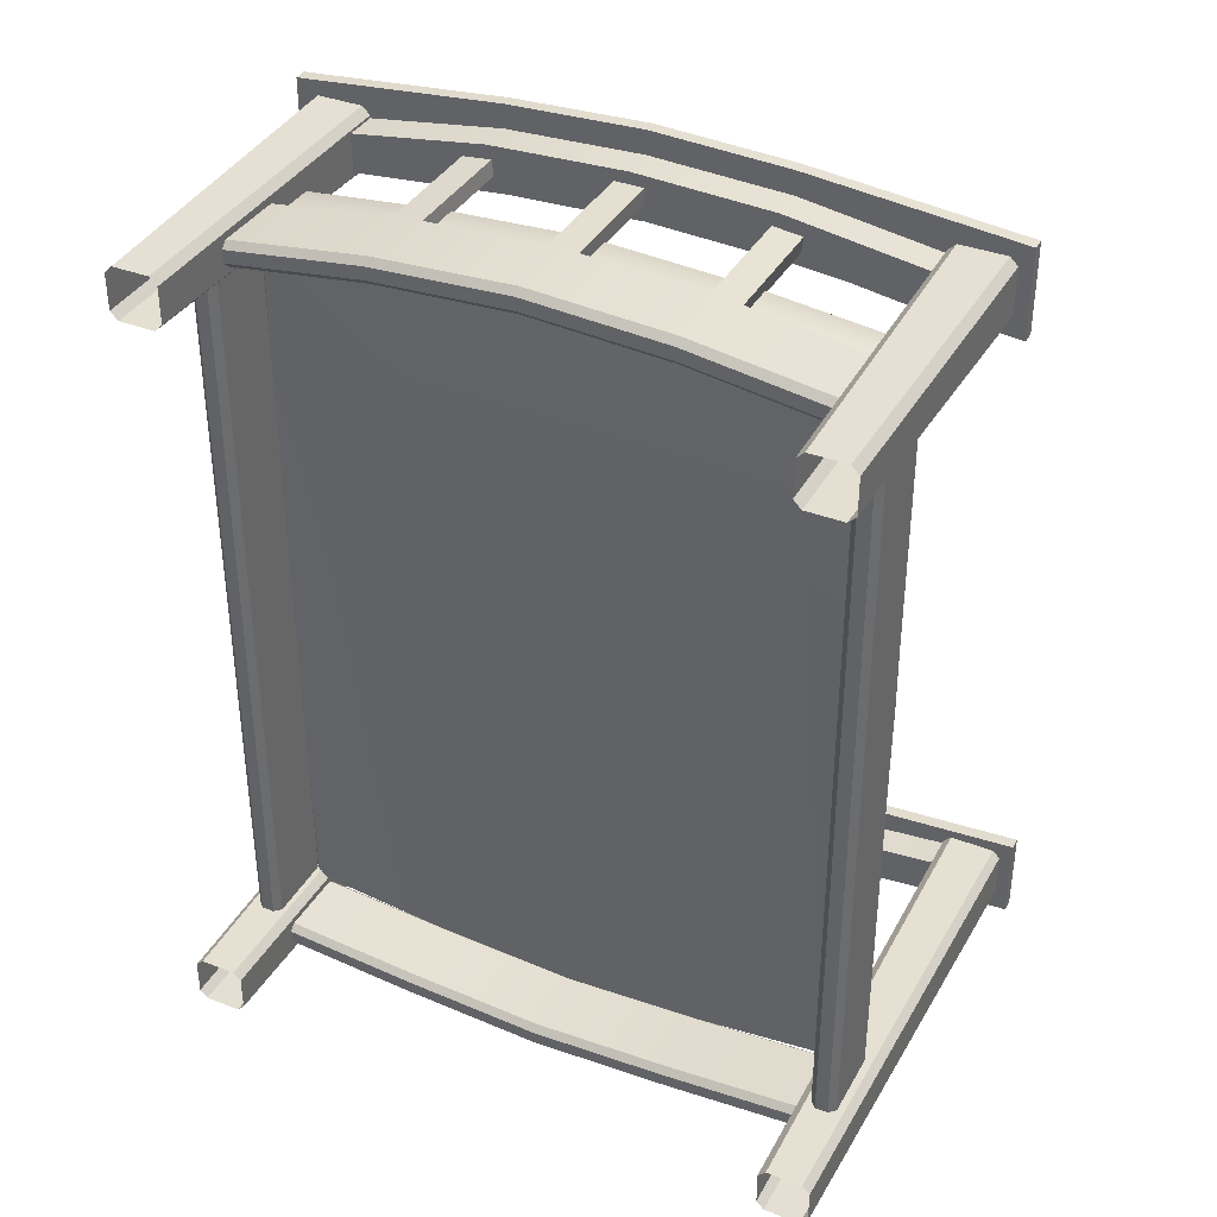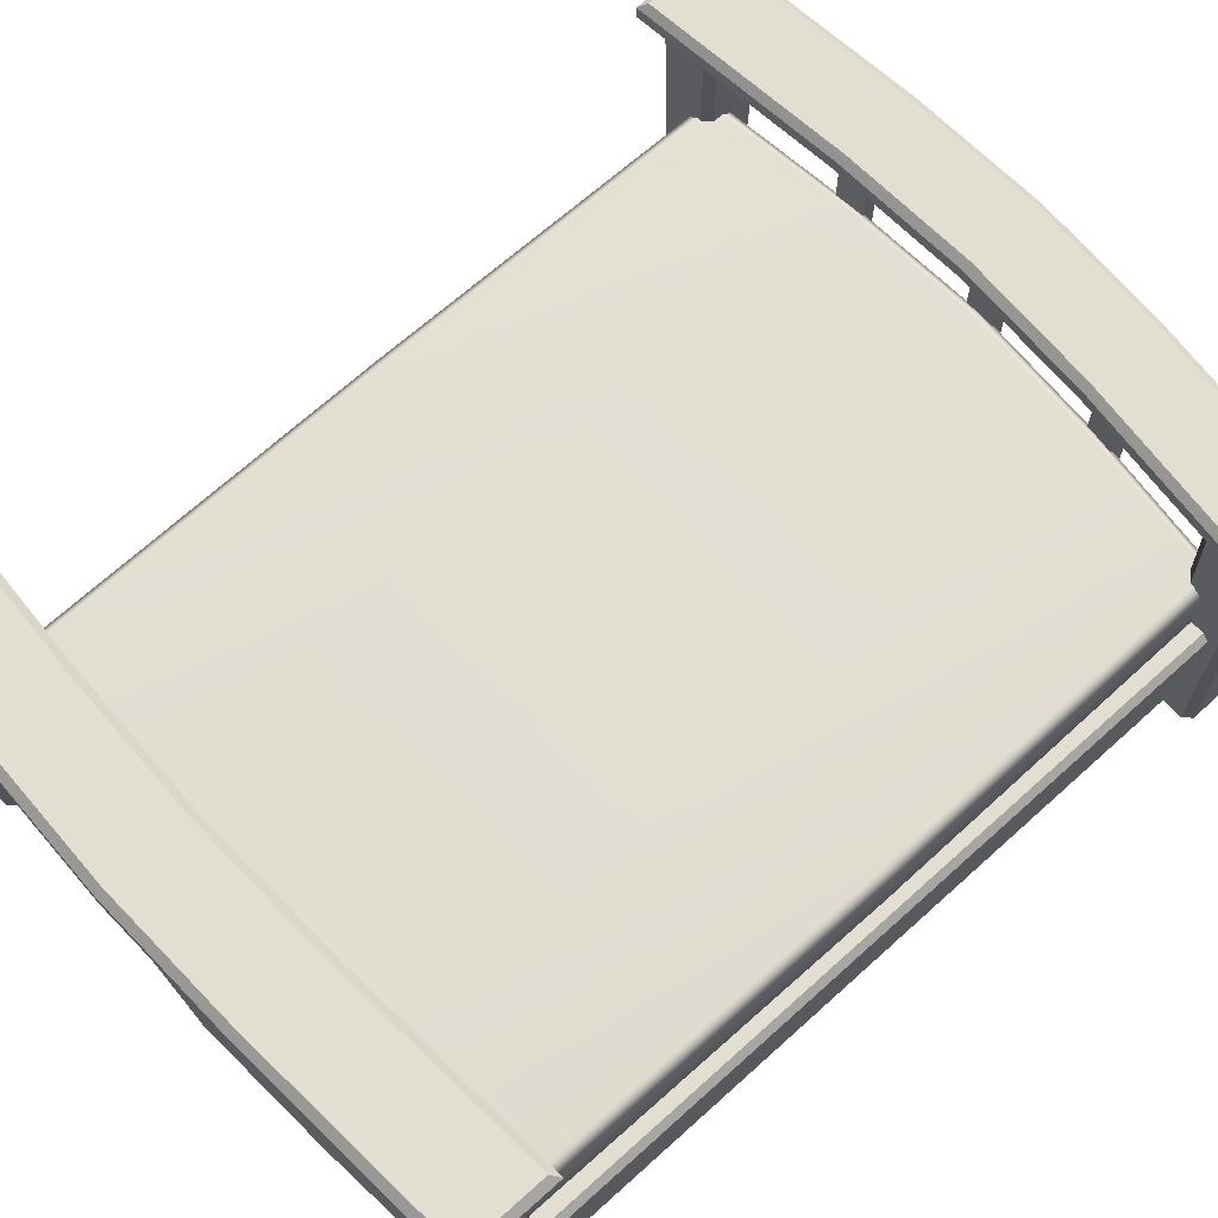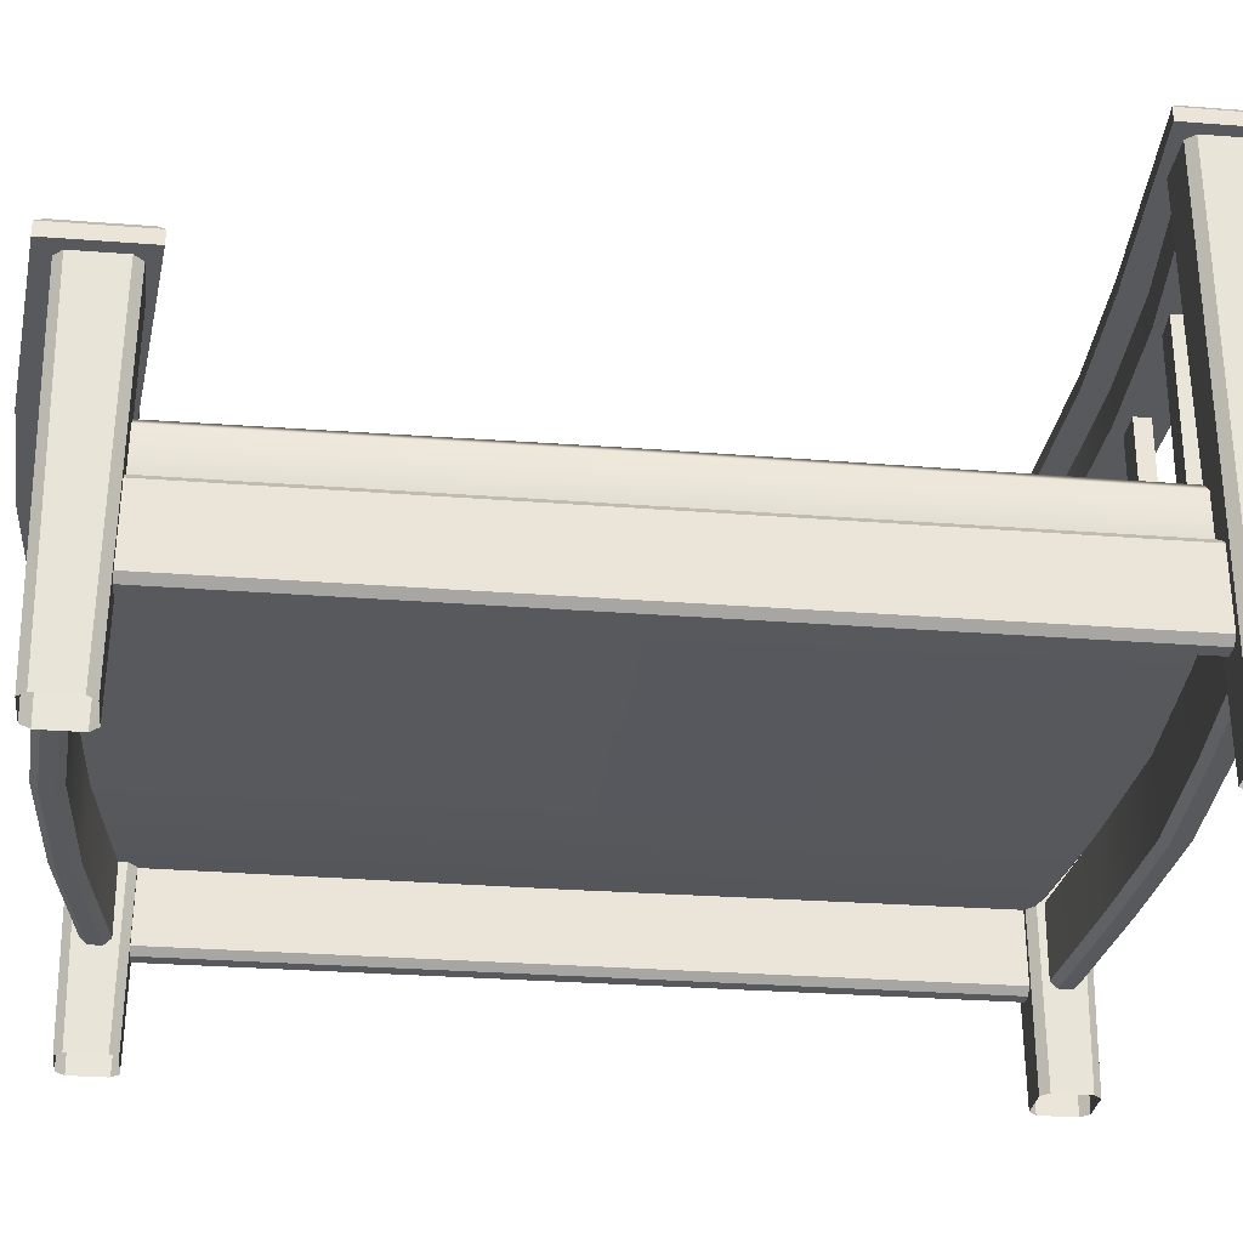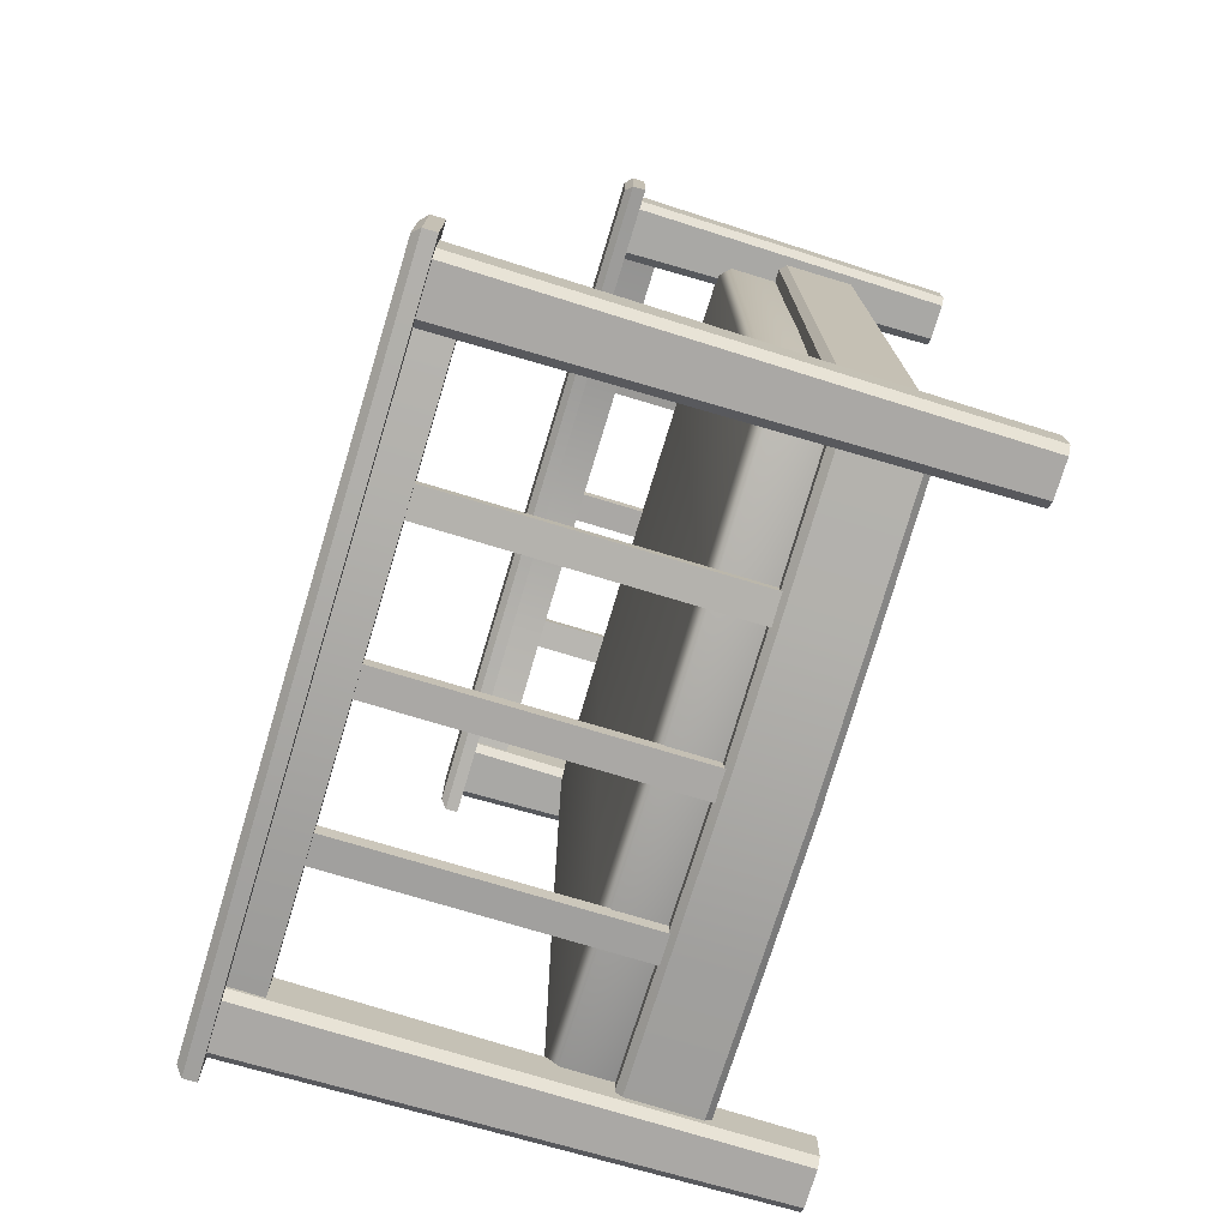
<metadata>
{"format":"obj","ext":"obj","renderer":"f3d","projection":"perspective","resolution":1024,"background":"white","views":[{"elev":37.3,"azim":26.3,"up":"+Z"},{"elev":67.7,"azim":-132.2,"up":"+Y"},{"elev":-29.0,"azim":83.4,"up":"+Y"},{"elev":-75.2,"azim":-106.8,"up":"+Z"}]}
</metadata>
<code>
g default
v -4.286 2.455 5.662
v -4.286 2.605 5.812
v -4.436 2.605 5.662
v 4.45 2.605 5.662
v 4.3 2.605 5.812
v 4.3 2.455 5.662
v -4.436 3.305 5.662
v -4.286 3.305 5.812
v -4.286 3.455 5.662
v 4.3 3.455 5.662
v 4.3 3.305 5.812
v 4.45 3.305 5.662
v -4.436 3.305 -5.659
v -4.286 3.455 -5.659
v -4.286 3.305 -5.809
v 4.3 3.305 -5.809
v 4.3 3.455 -5.659
v 4.45 3.305 -5.659
v -4.436 2.605 -5.659
v -4.286 2.605 -5.809
v -4.286 2.455 -5.659
v 4.3 2.455 -5.659
v 4.3 2.605 -5.809
v 4.45 2.605 -5.659
v -4.325 3.455 0.2423
v -4.476 3.305 0.2423
v -4.476 2.605 0.2423
v -4.325 2.455 0.2423
v 4.339 2.455 0.2423
v 4.49 2.605 0.2423
v 4.49 3.305 0.2423
v 4.339 3.455 0.2423
v -2.139 3.455 5.891
v -2.139 3.305 6.048
v -2.139 2.605 6.048
v -2.139 2.455 5.891
v -2.159 2.455 0.2423
v -2.139 2.455 -5.888
v -2.139 2.605 -6.044
v -2.139 3.305 -6.044
v -2.139 3.455 -5.888
v -2.159 3.455 0.2423
v 0.007305 3.455 6.008
v 0.007305 3.305 6.168
v 0.007305 2.605 6.168
v 0.007305 2.455 6.008
v 0.007305 2.455 0.2423
v 0.007305 2.455 -6.005
v 0.007305 2.605 -6.164
v 0.007305 3.305 -6.164
v 0.007305 3.455 -6.005
v 0.007305 3.455 0.2423
v 2.154 3.455 5.891
v 2.154 3.305 6.048
v 2.154 2.605 6.048
v 2.154 2.455 5.891
v 2.173 2.455 0.2423
v 2.154 2.455 -5.888
v 2.154 2.605 -6.044
v 2.154 3.305 -6.044
v 2.154 3.455 -5.888
v 2.173 3.455 0.2423
v -4.826 0 6.229
v -4.942 0 6.113
v -5.018 4.949 6.189
v -4.902 4.949 6.304
v -4.171 0 6.113
v -4.286 0 6.229
v -4.211 4.949 6.304
v -4.095 4.949 6.189
v -4.902 4.949 5.382
v -5.018 4.949 5.497
v -4.942 0 5.573
v -4.826 0 5.457
v -4.095 4.949 5.497
v -4.211 4.949 5.382
v -4.286 0 5.457
v -4.171 0 5.573
v -4.826 0 -5.59
v -4.942 0 -5.705
v -5.018 7.446 -5.629
v -4.902 7.446 -5.514
v -4.171 0 -5.705
v -4.286 0 -5.59
v -4.211 7.446 -5.514
v -4.095 7.446 -5.629
v -4.902 7.446 -6.437
v -5.018 7.446 -6.321
v -4.942 0 -6.245
v -4.826 0 -6.361
v -4.095 7.446 -6.321
v -4.211 7.446 -6.437
v -4.286 0 -6.361
v -4.171 0 -6.245
v 4.841 0 6.229
v 4.957 0 6.113
v 5.032 4.949 6.189
v 4.917 4.949 6.304
v 4.185 0 6.113
v 4.301 0 6.229
v 4.225 4.949 6.304
v 4.11 4.949 6.189
v 4.917 4.949 5.382
v 5.032 4.949 5.497
v 4.957 0 5.573
v 4.841 0 5.457
v 4.11 4.949 5.497
v 4.225 4.949 5.382
v 4.301 0 5.457
v 4.185 0 5.573
v 4.841 0 -5.59
v 4.957 0 -5.705
v 5.032 7.446 -5.629
v 4.917 7.446 -5.514
v 4.185 0 -5.705
v 4.301 0 -5.59
v 4.225 7.446 -5.514
v 4.11 7.446 -5.629
v 4.917 7.446 -6.437
v 5.032 7.446 -6.321
v 4.957 0 -6.245
v 4.841 0 -6.361
v 4.11 7.446 -6.321
v 4.225 7.446 -6.437
v 4.301 0 -6.361
v 4.185 0 -6.245
v -4.637 2.596 5.469
v -4.734 2.499 5.469
v -4.734 2.499 -5.606
v -4.637 2.596 -5.606
v -4.345 2.499 5.469
v -4.442 2.596 5.469
v -4.442 2.596 -5.606
v -4.345 2.499 -5.606
v -4.734 1.459 5.469
v -4.637 1.362 5.469
v -4.637 1.362 -5.606
v -4.734 1.459 -5.606
v -4.442 1.362 5.469
v -4.345 1.459 5.469
v -4.345 1.459 -5.606
v -4.442 1.362 -5.606
v 4.651 2.596 5.469
v 4.749 2.499 5.469
v 4.749 2.499 -5.606
v 4.651 2.596 -5.606
v 4.359 2.499 5.469
v 4.457 2.596 5.469
v 4.457 2.596 -5.606
v 4.359 2.499 -5.606
v 4.749 1.459 5.469
v 4.651 1.362 5.469
v 4.651 1.362 -5.606
v 4.749 1.459 -5.606
v 4.457 1.362 5.469
v 4.359 1.459 5.469
v 4.359 1.459 -5.606
v 4.457 1.362 -5.606
v -4.117 4.439 6.143
v 4.125 4.439 6.143
v -4.117 4.943 6.143
v 4.125 4.943 6.143
v -4.117 4.943 5.556
v 4.125 4.943 5.556
v -4.117 4.439 5.556
v 4.125 4.439 5.556
v -5.224 4.938 6.499
v 5.224 4.938 6.499
v -5.224 4.938 5.18
v 5.224 4.938 5.18
v -5.224 5.132 6.499
v -5.12 5.237 6.395
v 5.12 5.237 6.395
v 5.224 5.132 6.499
v -5.12 5.237 5.284
v -5.224 5.132 5.18
v 5.12 5.237 5.284
v 5.224 5.132 5.18
v 4.179 2.596 5.935
v 4.179 2.499 6.032
v -4.175 2.499 6.032
v -4.175 2.596 5.935
v 4.179 2.499 5.643
v 4.179 2.596 5.74
v -4.175 2.596 5.74
v -4.175 2.499 5.643
v 4.179 1.459 6.032
v 4.179 1.362 5.935
v -4.175 1.362 5.935
v -4.175 1.459 6.032
v 4.179 1.362 5.74
v 4.179 1.459 5.643
v -4.175 1.459 5.643
v -4.175 1.362 5.74
v 2.091 1.459 6.321
v 2.091 2.499 6.321
v 2.091 2.596 6.224
v 2.091 2.596 6.029
v 2.091 2.499 5.932
v 2.091 1.459 5.932
v 2.091 1.362 6.029
v 2.091 1.362 6.224
v 0.002236 1.459 6.44
v 0.002236 2.499 6.44
v 0.002236 2.596 6.342
v 0.002236 2.596 6.147
v 0.002236 2.499 6.05
v 0.002236 1.459 6.05
v 0.002236 1.362 6.147
v 0.002236 1.362 6.342
v -2.086 1.459 6.321
v -2.086 2.499 6.321
v -2.086 2.596 6.224
v -2.086 2.596 6.029
v -2.086 2.499 5.932
v -2.086 1.459 5.932
v -2.086 1.362 6.029
v -2.086 1.362 6.224
v 2.064 4.943 5.864
v 2.064 4.439 5.864
v 2.064 4.439 6.45
v 2.064 4.943 6.45
v 0.003798 4.943 5.955
v 0.003798 4.439 5.955
v 0.003798 4.439 6.541
v 0.003798 4.943 6.541
v -2.057 4.943 5.864
v -2.057 4.439 5.864
v -2.057 4.439 6.45
v -2.057 4.943 6.45
v 2.053 5.132 6.807
v 2.012 5.237 6.702
v 2.012 5.237 5.592
v 2.053 5.132 5.487
v 2.053 4.938 5.487
v 2.053 4.938 6.807
v 0 5.132 6.898
v 0 5.237 6.793
v 0 5.237 5.683
v 0 5.132 5.578
v 0 4.938 5.578
v 0 4.938 6.898
v -2.053 5.132 6.807
v -2.012 5.237 6.702
v -2.012 5.237 5.592
v -2.053 5.132 5.487
v -2.053 4.938 5.487
v -2.053 4.938 6.807
v -0.2116 2.483 6.361
v 0.2262 2.483 6.361
v -0.2116 4.454 6.361
v 0.2262 4.454 6.361
v -0.2116 4.454 6.126
v 0.2262 4.454 6.126
v -0.2116 2.483 6.126
v 0.2262 2.483 6.126
v 1.976 2.483 6.252
v 2.411 2.483 6.202
v 1.976 4.454 6.252
v 2.411 4.454 6.202
v 1.95 4.454 6.018
v 2.385 4.454 5.968
v 1.95 2.483 6.018
v 2.385 2.483 5.968
v -2.413 2.483 6.203
v -1.978 2.483 6.251
v -2.413 4.454 6.203
v -1.978 4.454 6.251
v -2.387 4.454 5.969
v -1.952 4.454 6.017
v -2.387 2.483 5.969
v -1.952 2.483 6.017
v 4.179 2.596 -5.881
v 4.179 2.499 -5.784
v -4.175 2.499 -5.784
v -4.175 2.596 -5.881
v 4.179 2.499 -6.173
v 4.179 2.596 -6.076
v -4.175 2.596 -6.076
v -4.175 2.499 -6.173
v 4.179 1.459 -5.784
v 4.179 1.362 -5.881
v -4.175 1.362 -5.881
v -4.175 1.459 -5.784
v 4.179 1.362 -6.076
v 4.179 1.459 -6.173
v -4.175 1.459 -6.173
v -4.175 1.362 -6.076
v -4.117 6.927 -5.68
v 4.125 6.927 -5.68
v -4.117 7.431 -5.68
v 4.125 7.431 -5.68
v -4.117 7.431 -6.267
v 4.125 7.431 -6.267
v -4.117 6.927 -6.267
v 4.125 6.927 -6.267
v -5.224 7.422 -5.321
v 5.224 7.422 -5.321
v -5.224 7.422 -6.641
v 5.224 7.422 -6.641
v -5.224 7.616 -5.321
v -5.12 7.72 -5.425
v 5.12 7.72 -5.425
v 5.224 7.616 -5.321
v -5.12 7.72 -6.536
v -5.224 7.616 -6.641
v 5.12 7.72 -6.536
v 5.224 7.616 -6.641
v 2.091 1.362 -6.238
v 2.091 1.362 -6.043
v 2.091 1.459 -5.946
v 2.091 2.499 -5.946
v 2.091 2.596 -6.043
v 2.091 2.596 -6.238
v 2.091 2.499 -6.335
v 2.091 1.459 -6.335
v 0.002236 1.362 -6.345
v 0.002236 1.362 -6.151
v 0.002236 1.459 -6.053
v 0.002236 2.499 -6.053
v 0.002236 2.596 -6.151
v 0.002236 2.596 -6.345
v 0.002236 2.499 -6.443
v 0.002236 1.459 -6.443
v -2.086 1.362 -6.238
v -2.086 1.362 -6.043
v -2.086 1.459 -5.946
v -2.086 2.499 -5.946
v -2.086 2.596 -6.043
v -2.086 2.596 -6.238
v -2.086 2.499 -6.335
v -2.086 1.459 -6.335
v 2.064 7.431 -6.464
v 2.064 6.927 -6.464
v 2.064 6.927 -5.878
v 2.064 7.431 -5.878
v 0.003798 7.431 -6.524
v 0.003798 6.927 -6.524
v 0.003798 6.927 -5.938
v 0.003798 7.431 -5.938
v -2.057 7.431 -6.464
v -2.057 6.927 -6.464
v -2.057 6.927 -5.878
v -2.057 7.431 -5.878
v 2.044 7.422 -6.838
v 2.044 7.422 -5.519
v 2.044 7.616 -5.519
v 2.003 7.72 -5.623
v 2.003 7.72 -6.734
v 2.044 7.616 -6.838
v 0 7.422 -6.898
v 0 7.422 -5.578
v 0 7.616 -5.578
v 0 7.72 -5.683
v 0 7.72 -6.793
v 0 7.616 -6.898
v -2.044 7.422 -6.838
v -2.044 7.422 -5.519
v -2.044 7.616 -5.519
v -2.003 7.72 -5.623
v -2.003 7.72 -6.734
v -2.044 7.616 -6.838
v -0.2116 2.483 -6.127
v 0.2262 2.483 -6.127
v -0.2116 6.936 -6.127
v 0.2262 6.936 -6.127
v -0.2116 6.936 -6.362
v 0.2262 6.936 -6.362
v -0.2116 2.483 -6.362
v 0.2262 2.483 -6.362
v 1.94 2.483 -6.03
v 2.377 2.483 -6.003
v 1.94 6.936 -6.03
v 2.377 6.936 -6.003
v 1.954 6.936 -6.264
v 2.391 6.936 -6.238
v 1.954 2.483 -6.264
v 2.391 2.483 -6.238
v -2.367 2.483 -6.003
v -1.931 2.483 -6.037
v -2.367 6.936 -6.003
v -1.931 6.936 -6.037
v -2.385 6.936 -6.237
v -1.949 6.936 -6.271
v -2.385 2.483 -6.237
v -1.949 2.483 -6.271
g CromdoBed:polySurface114
f 1 3 27 28
f 55 56 6 5
f 3 2 8 7
f 4 6 29 30
f 5 4 12 11
f 7 9 25 26
f 53 54 11 10
f 10 12 31 32
f 13 15 20 19
f 60 61 17 16
f 16 18 24 23
f 58 59 23 22
f 55 5 11 54
f 62 53 10 32
f 60 16 23 59
f 57 29 6 56
f 4 30 31 12
f 27 3 7 26
f 1 2 3
f 4 5 6
f 7 8 9
f 10 11 12
f 13 14 15
f 16 17 18
f 19 20 21
f 22 23 24
f 26 25 14 13
f 19 27 26 13
f 28 27 19 21
f 58 22 29 57
f 30 29 22 24
f 31 30 24 18
f 32 31 18 17
f 62 32 17 61
f 9 8 34 33
f 2 35 34 8
f 2 1 36 35
f 28 37 36 1
f 21 38 37 28
f 21 20 39 38
f 15 40 39 20
f 15 14 41 40
f 25 42 41 14
f 9 33 42 25
f 33 34 44 43
f 35 45 44 34
f 35 36 46 45
f 37 47 46 36
f 38 48 47 37
f 38 39 49 48
f 40 50 49 39
f 40 41 51 50
f 42 52 51 41
f 42 33 43 52
f 43 44 54 53
f 45 55 54 44
f 45 46 56 55
f 47 57 56 46
f 48 58 57 47
f 48 49 59 58
f 50 60 59 49
f 50 51 61 60
f 52 62 61 51
f 52 43 53 62
f 66 63 68 69
f 74 71 76 77
f 70 67 78 75
f 72 73 64 65
f 64 63 66 65
f 68 67 70 69
f 72 71 74 73
f 76 75 78 77
f 82 79 84 85
f 90 87 92 93
f 86 83 94 91
f 88 89 80 81
f 80 79 82 81
f 84 83 86 85
f 88 87 90 89
f 92 91 94 93
f 98 101 100 95
f 106 109 108 103
f 102 107 110 99
f 104 97 96 105
f 96 97 98 95
f 100 101 102 99
f 104 105 106 103
f 108 109 110 107
f 114 117 116 111
f 122 125 124 119
f 118 123 126 115
f 120 113 112 121
f 112 113 114 111
f 116 117 118 115
f 120 121 122 119
f 124 125 126 123
f 130 127 132 133
f 136 137 142 139
f 140 141 134 131
f 138 135 128 129
f 128 127 130 129
f 132 131 134 133
f 136 135 138 137
f 140 139 142 141
f 146 149 148 143
f 152 155 158 153
f 156 147 150 157
f 154 145 144 151
f 144 145 146 143
f 148 149 150 147
f 152 153 154 151
f 156 157 158 155
f 159 229 230 161
f 163 227 228 165
f 165 228 229 159
f 169 247 248 167
f 171 172 175 176
f 172 171 243 244
f 173 174 178 177
f 176 175 245 246
f 167 248 243 171
f 172 244 245 175
f 176 246 247 169
f 168 170 178 174
f 169 167 171 176
f 182 213 214 185
f 218 189 194 217
f 216 193 186 215
f 190 211 212 181
f 212 213 182 181
f 214 215 186 185
f 218 211 190 189
f 216 217 194 193
f 195 187 180 196
f 180 179 197 196
f 198 197 179 184
f 184 183 199 198
f 192 200 199 183
f 192 191 201 200
f 188 202 201 191
f 188 187 195 202
f 203 195 196 204
f 196 197 205 204
f 206 205 197 198
f 198 199 207 206
f 200 208 207 199
f 200 201 209 208
f 202 210 209 201
f 202 195 203 210
f 211 203 204 212
f 204 205 213 212
f 214 213 205 206
f 206 207 215 214
f 208 216 215 207
f 208 209 217 216
f 210 218 217 209
f 210 203 211 218
f 219 164 166 220
f 221 220 166 160
f 222 221 160 162
f 223 219 220 224
f 225 224 220 221
f 226 225 221 222
f 227 223 224 228
f 229 228 224 225
f 230 229 225 226
f 232 231 174 173
f 233 232 173 177
f 234 233 177 178
f 235 234 178 170
f 236 235 170 168
f 231 236 168 174
f 238 237 231 232
f 239 238 232 233
f 240 239 233 234
f 241 240 234 235
f 242 241 235 236
f 237 242 236 231
f 244 243 237 238
f 245 244 238 239
f 246 245 239 240
f 247 246 240 241
f 248 247 241 242
f 243 248 242 237
f 249 250 252 251
f 253 254 256 255
f 250 256 254 252
f 255 249 251 253
f 257 258 260 259
f 261 262 264 263
f 258 264 262 260
f 263 257 259 261
f 265 266 268 267
f 269 270 272 271
f 266 272 270 268
f 271 265 267 269
f 276 329 330 279
f 326 283 288 325
f 332 287 280 331
f 284 327 328 275
f 328 329 276 275
f 330 331 280 279
f 326 327 284 283
f 332 325 288 287
f 289 343 344 291
f 293 341 342 295
f 295 342 343 289
f 299 357 358 297
f 301 302 305 306
f 302 301 359 360
f 303 304 308 307
f 306 305 361 362
f 297 358 359 301
f 302 360 361 305
f 306 362 357 299
f 298 300 308 304
f 299 297 301 306
f 282 310 309 285
f 282 281 311 310
f 312 311 281 274
f 274 273 313 312
f 314 313 273 278
f 278 277 315 314
f 286 316 315 277
f 286 285 309 316
f 310 318 317 309
f 310 311 319 318
f 320 319 311 312
f 312 313 321 320
f 322 321 313 314
f 314 315 323 322
f 316 324 323 315
f 316 309 317 324
f 318 326 325 317
f 318 319 327 326
f 328 327 319 320
f 320 321 329 328
f 330 329 321 322
f 322 323 331 330
f 324 332 331 323
f 324 317 325 332
f 333 294 296 334
f 335 334 296 290
f 336 335 290 292
f 337 333 334 338
f 339 338 334 335
f 340 339 335 336
f 341 337 338 342
f 343 342 338 339
f 344 343 339 340
f 345 300 298 346
f 347 346 298 304
f 348 347 304 303
f 349 348 303 307
f 350 349 307 308
f 345 350 308 300
f 351 345 346 352
f 353 352 346 347
f 354 353 347 348
f 355 354 348 349
f 356 355 349 350
f 351 356 350 345
f 357 351 352 358
f 359 358 352 353
f 360 359 353 354
f 361 360 354 355
f 362 361 355 356
f 357 362 356 351
f 363 364 366 365
f 367 368 370 369
f 364 370 368 366
f 369 363 365 367
f 371 372 374 373
f 375 376 378 377
f 372 378 376 374
f 377 371 373 375
f 379 380 382 381
f 383 384 386 385
f 380 386 384 382
f 385 379 381 383

</code>
